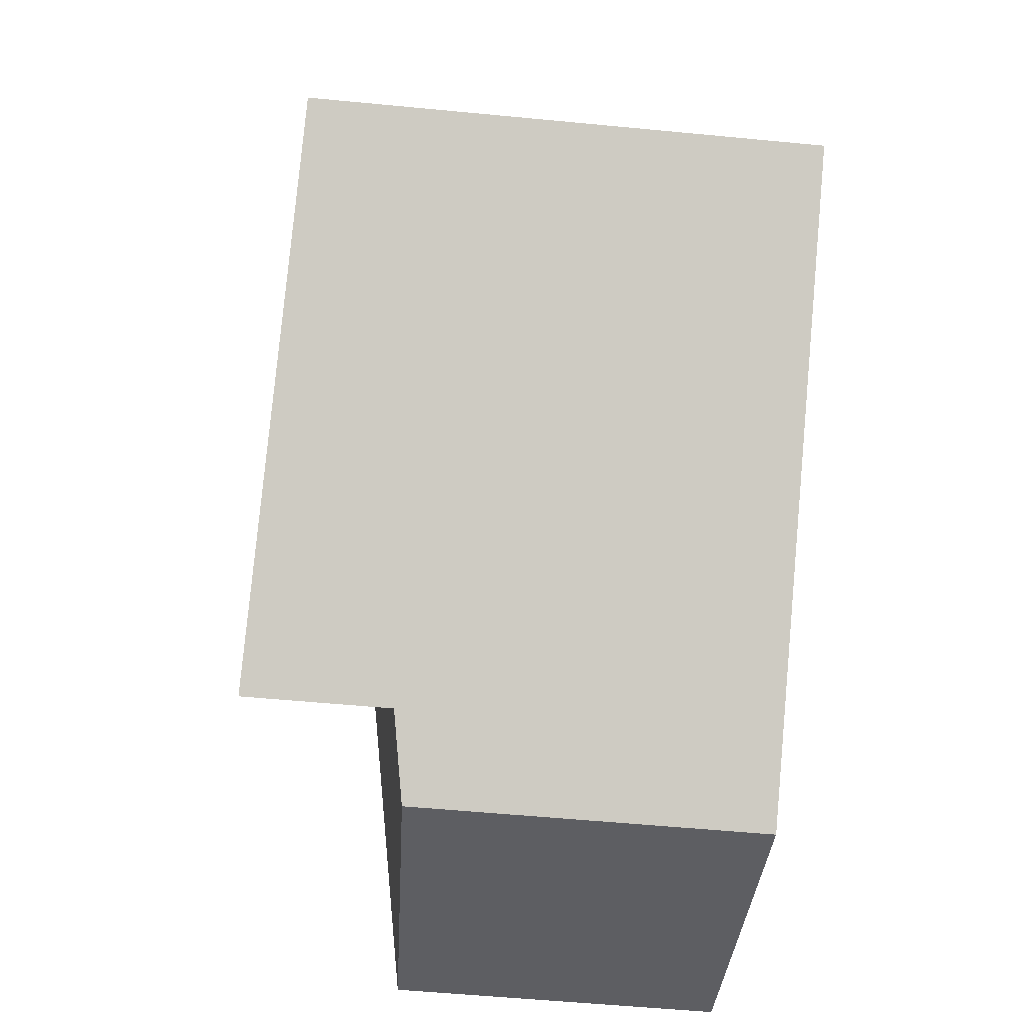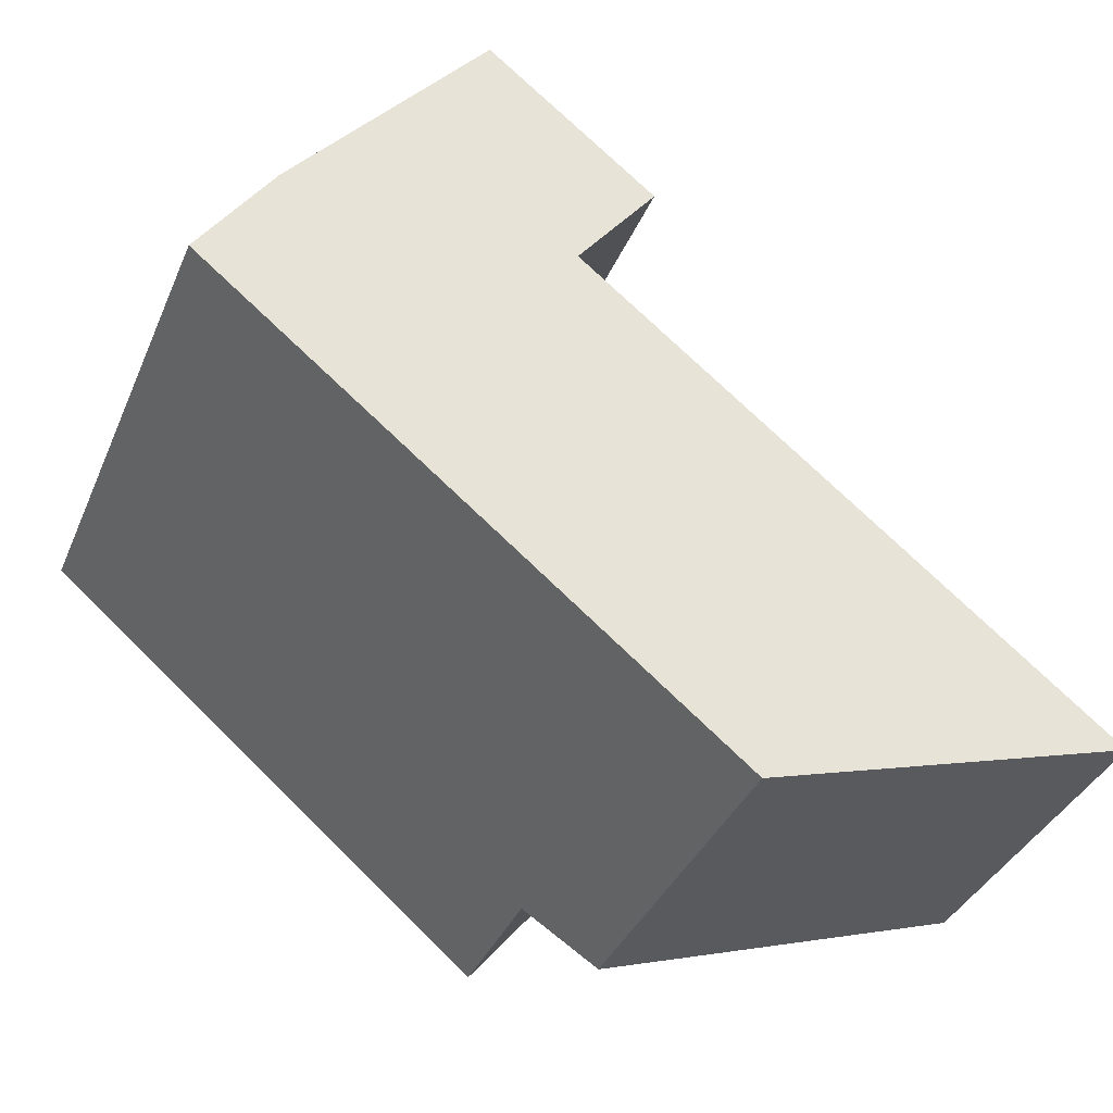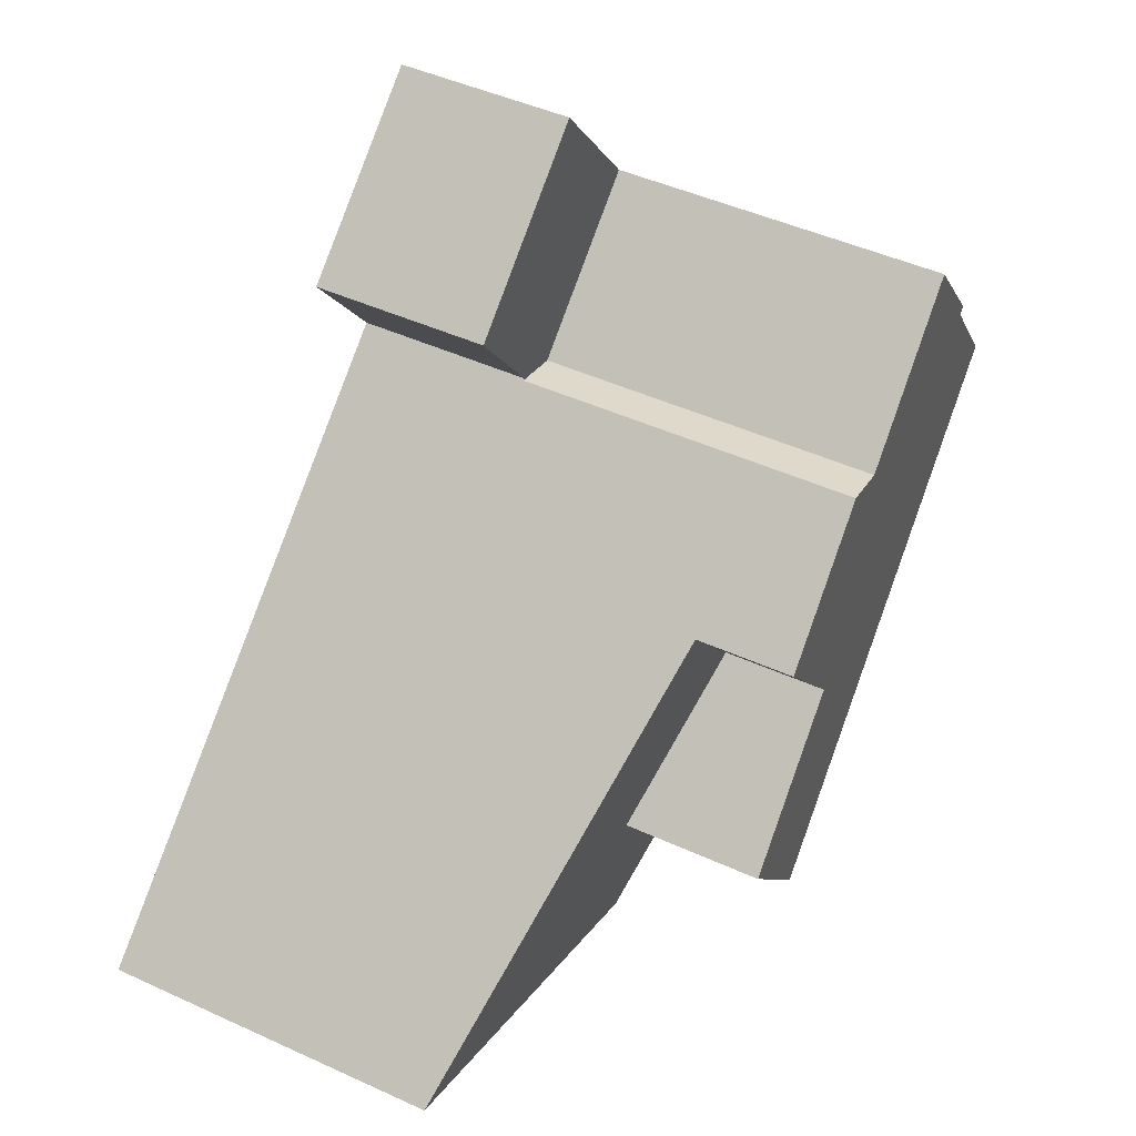
<metadata>
{"format":"obj","ext":"obj","renderer":"f3d","projection":"perspective","resolution":1024,"background":"white","views":[{"elev":-55.3,"azim":84.2,"up":"+Y"},{"elev":-36.9,"azim":158.7,"up":"+Y"},{"elev":47.0,"azim":-62.7,"up":"+Y"}]}
</metadata>
<code>
v 48.57 72.87 2.686
v 47.19 74.71 2.721
v 47.31 74.81 2.717
v 33.39 67.56 -0.1369
v 39.61 65.65 0.1778
v 40.99 76.64 -2.962
v 42.36 74.8 -3.001
v 43.93 79.01 -2.981
v 48.53 72.84 2.687
v 45.61 76.47 2.763
v 45.83 76.65 2.755
v 46.97 74.79 2.728
v 44.48 75.55 2.804
v 47.19 74.72 2.721
v 45.34 75.29 2.777
v 46.09 75.88 2.75
v 46.3 76.06 2.743
v 48.52 72.85 2.687
v 43.41 68.72 2.873
v 43.41 68.71 2.873
v 40.97 71.76 2.936
v 42.47 67.96 2.907
v 42.47 67.96 2.907
v 41.13 69.63 2.942
v 43.19 68.99 2.879
v 40.83 66.64 2.967
v 39.12 68.77 3.011
v 40.44 69.84 2.963
v 42.46 67.95 2.907
v 39.31 68.92 3.004
v 45.83 76.65 2.755
v 40.03 72.93 2.961
v 40.83 66.63 2.966
v 42.33 74.78 2.877
v 37.37 70.78 0.7059
v 36.24 69.87 0.4659
v 42.33 74.78 1.753
v 45.83 76.65 2.354
v 40.03 72.93 1.268
v 40.83 66.63 0.4356
v 41 76.62 -2.963
v 42.33 74.78 -3.001
v 45.83 76.65 -3.033
v 45.61 76.47 2.763
v 45.61 76.47 2.309
v 45.61 76.47 -3.032
v 43.71 78.84 -2.98
v 43.73 78.83 -2.98
v 43.94 79 -2.982
v 41 76.62 -2.963
v 34.26 67.3 -0.0928
v 37.11 69.6 0.5098
v 40.5 72.34 2.948
v 40.5 72.34 1.228
v 38.24 70.52 0.7498
v 43.19 74.52 -3.016
v 43.19 74.52 2.851
v 43.19 74.52 1.797
v 44.48 75.55 -3.025
v 45.61 76.47 -3.032
v 45.83 76.65 -3.033
v 44.48 75.55 2.804
v 44.48 75.55 2.068
v 44.48 75.55 -3.025
v 40.97 71.76 2.936
v 40.97 71.76 1.188
v 35.12 67.03 -0.04948
v 37.97 69.33 0.5533
v 39.1 70.25 0.7933
v 40.83 66.64 2.967
v 48.56 72.88 2.686
v 40.83 66.64 0.4359
v 39.61 65.65 0.1774
v 40.03 72.93 2.961
v 40.5 72.34 2.948
v 40.03 72.93 1.268
v 40.5 72.34 1.228
v 40.97 71.76 1.188
v 41.7 70.85 2.917
v 41.7 70.85 1.126
v 40.76 70.09 2.951
v 40.76 70.09 0.9274
v 39.09 72.17 1.069
v 39.56 71.58 1.029
v 40.03 71 0.9891
v 43.59 68.87 2.866
v 43.6 68.87 2.866
v 40.44 69.84 2.963
v 40.44 69.84 0.861
v 40.83 66.63 2.966
v 37.55 70.73 0.7147
v 37.92 70.26 0.6826
v 37.45 70.85 0.7226
v 38.39 69.68 0.6429
v 38.9 69.05 0.6002
v 39.12 68.77 3.011
v 39.12 68.77 0.5811
v 40.83 66.64 0.4359
v 40.83 66.63 0.4356
v 36.46 66.62 0.01822
v 39.12 68.77 0.5811
v 46.68 74.87 2.736
v 46.81 74.98 2.732
v 47.03 75.15 2.724
v 40.76 70.09 2.951
v 41.7 70.85 2.917
v 39.31 68.92 0.621
v 40.44 69.84 0.861
v 40.76 70.09 0.9274
v 41.7 70.85 1.126
v 41.7 70.85 2.917
v 39.12 68.77 3.011
v 41.7 70.85 1.126
v 39.12 68.77 0.5811
v 42.47 67.95 2.907
v 39.31 68.92 3.004
v 39.31 68.92 0.621
v 44.08 72.77 2.831
v 45.79 70.64 2.786
v 42.88 74.27 2.862
v 43.35 73.68 2.85
v 45.79 70.64 2.786
v 42.52 74.73 -3.004
v 42.52 74.73 2.871
v 42.52 74.73 1.763
v 41.12 76.47 -2.966
v 45.17 73.65 2.791
v 46.88 71.52 2.747
v 43.97 75.14 2.822
v 43.97 75.14 1.961
v 43.97 75.14 -3.021
v 43.97 75.14 2.822
v 44.44 74.55 2.81
v 46.88 71.51 2.747
v 42.07 77.51 -2.969
v 42.08 77.49 -2.97
v 43.36 75.89 -3.005
v 43.97 75.14 -3.021
v 37.78 69.39 0.5439
v 38.29 69.8 0.6515
v 40.87 71.89 2.939
v 43.25 73.81 2.852
v 40.87 71.89 1.197
v 44.33 74.69 2.813
v 45.15 75.35 2.783
v 45.98 76.02 2.753
v 46.19 76.19 2.745
v 38.92 70.31 0.7838
v 39.93 71.13 0.9979
v 34.93 67.09 -0.05877
v 40.87 71.89 2.939
v 40.87 71.89 1.197
v 43.83 75.03 2.827
v 43.83 75.03 1.932
v 43.83 75.03 -3.02
v 45.03 73.54 2.796
v 46.74 71.41 2.752
v 43.83 75.03 2.827
v 44.2 74.58 2.818
v 44.3 74.44 2.815
v 46.74 71.4 2.752
v 41.93 77.4 -2.968
v 41.94 77.38 -2.969
v 43.07 75.99 -2.999
v 43.83 75.03 -3.02
v 45.83 74.18 2.767
v 47.54 72.05 2.723
v 44.99 75.22 2.789
v 45.1 75.09 2.786
v 44.63 75.68 2.798
v 44.81 75.45 2.794
v 44.63 75.68 2.798
v 44.63 75.68 2.1
v 44.63 75.68 -3.026
v 47.54 72.05 2.723
v 42.73 78.04 -2.974
v 42.74 78.03 -2.974
v 44.63 75.68 -3.026
v 44.72 71.98 2.814
v 45.67 72.75 2.78
v 37.64 66.26 0.07791
v 39.76 67.97 0.5268
v 41.62 69.48 2.927
v 42.34 70.06 2.901
v 46.46 73.39 2.751
v 47.45 74.19 2.715
v 45.8 72.86 2.775
v 47.53 74.25 2.712
v 41.4 69.3 2.935
v 39.76 67.97 2.994
v 40.49 68.56 2.968
v 39.76 67.97 2.994
v 39.76 67.97 0.5268
v 46.06 74.37 2.759
v 46.7 73.58 2.742
v 45.32 75.29 2.778
v 45.33 75.28 2.778
v 45.23 75.41 2.78
v 44.86 75.86 2.79
v 47.77 72.24 2.714
v 47.77 72.23 2.714
v 42.96 78.23 -2.975
v 42.97 78.22 -2.976
v 44.86 75.86 -3.027
v 44.86 75.86 2.79
v 44.86 75.86 2.15
v 44.86 75.86 -3.027
v 43.19 74.52 2.851
v 42.52 74.73 2.871
v 43.87 74.31 2.83
v 44.59 74.09 2.808
v 44.06 74.25 2.824
v 43.19 74.52 -3.016
v 42.52 74.73 -3.004
v 42.33 74.78 2.877
v 42.33 74.78 -3.001
v 43.19 74.52 2.851
v 43.19 74.52 1.797
v 43.19 74.52 -3.016
v 44.89 74 2.799
v 46.33 73.55 2.754
v 45.4 73.84 2.783
v 48.49 72.89 2.688
v 46.84 73.39 2.739
v 48.55 72.87 2.686
v 46.57 73.48 2.747
v 48.56 72.87 2.686
v 46.76 74.94 2.733
v 46.86 74.82 2.731
v 47.4 74.15 2.717
v 48.38 72.92 2.691
v 45.93 75.98 2.755
v 46.04 75.84 2.752
v 45.56 76.43 2.764
v 48.47 72.81 2.689
v 48.48 72.8 2.689
v 43.67 78.8 -2.98
v 43.68 78.79 -2.98
v 45.56 76.43 -3.032
v 45.56 76.43 2.764
v 45.56 76.43 2.298
v 45.56 76.43 -3.032
v 40.18 71.33 1.051
v 40.28 71.2 1.042
v 41.01 70.29 2.942
v 41.65 69.5 2.926
v 41.01 70.29 0.9805
v 42.72 68.16 2.898
v 42.72 68.16 2.898
v 41.01 70.29 2.942
v 41.01 70.29 0.9805
v 41.68 69.46 2.925
v 39.34 72.37 1.122
v 39.81 71.78 1.082
v 41.07 70.35 2.94
v 41.07 70.35 0.994
v 40.93 70.39 0.9869
v 40.38 70.56 0.9592
v 42.25 69.98 2.904
v 41.07 70.35 2.94
v 41.07 70.35 0.994
v 44.23 69.37 2.843
v 44.22 69.38 2.843
v 39.73 70.76 0.9263
v 39.54 70.82 0.9167
v 38.87 71.02 0.8827
v 38 71.29 0.8389
v 42.44 69.92 2.898
v 41.57 70.74 2.922
v 41.57 70.74 1.098
v 41.57 70.74 2.922
v 42.15 70.01 2.907
v 41.57 70.74 1.098
v 40.84 71.65 1.16
v 40.74 71.78 1.169
v 42.2 69.95 2.906
v 43.28 68.61 2.878
v 43.28 68.61 2.878
v 42.9 69.08 2.888
v 39.9 72.82 1.24
v 40.37 72.23 1.2
v 48.56 72.88 2.686
v 48.57 72.87 2.686
v 48.57 72.87 -5.977
v 48.56 72.88 -5.977
v 47.19 74.72 2.721
v 47.19 74.71 2.721
v 47.19 74.71 -5.977
v 47.19 74.72 -5.977
v 47.03 75.15 2.724
v 47.31 74.81 2.717
v 47.31 74.81 -5.977
v 47.03 75.15 -5.977
v 34.26 67.3 -0.0928
v 33.39 67.56 -0.1369
v 33.39 67.56 -5.977
v 34.26 67.3 -5.977
v 40.83 66.63 0.4356
v 39.61 65.65 0.1778
v 39.61 65.65 -5.977
v 40.83 66.63 -5.977
v 41 76.62 -2.963
v 40.99 76.64 -2.962
v 40.99 76.64 -5.977
v 41 76.62 -5.977
v 42.33 74.78 -3.001
v 42.36 74.8 -3.001
v 42.36 74.8 -5.977
v 42.33 74.78 -5.977
v 43.71 78.84 -2.98
v 43.93 79.01 -2.981
v 43.93 79.01 -5.977
v 43.71 78.84 -5.977
v 48.56 72.87 2.686
v 48.53 72.84 2.687
v 48.53 72.84 -5.977
v 48.56 72.87 -5.977
v 47.31 74.81 2.717
v 47.19 74.72 2.721
v 47.19 74.72 -5.977
v 47.31 74.81 -5.977
v 46.19 76.19 2.745
v 46.3 76.06 2.743
v 46.3 76.06 -5.977
v 46.19 76.19 -5.977
v 43.6 68.87 2.866
v 43.41 68.71 2.873
v 43.41 68.71 -5.977
v 43.6 68.87 -5.977
v 42.72 68.16 2.898
v 42.47 67.96 2.907
v 42.47 67.96 -5.977
v 42.72 68.16 -5.977
v 36.24 69.87 0.4659
v 37.37 70.78 0.7059
v 37.37 70.78 -5.977
v 36.24 69.87 -5.977
v 33.39 67.56 -0.1369
v 36.24 69.87 0.4659
v 36.24 69.87 -5.977
v 33.39 67.56 -5.977
v 41.12 76.47 -2.966
v 41 76.62 -2.963
v 41 76.62 -5.977
v 41.12 76.47 -5.977
v 43.67 78.8 -2.98
v 43.71 78.84 -2.98
v 43.71 78.84 -5.977
v 43.67 78.8 -5.977
v 43.93 79.01 -2.981
v 43.94 79 -2.982
v 43.94 79 -5.977
v 43.93 79.01 -5.977
v 41 76.62 -2.963
v 41 76.62 -2.963
v 41 76.62 -5.977
v 41 76.62 -5.977
v 34.93 67.09 -0.05877
v 34.26 67.3 -0.0928
v 34.26 67.3 -5.977
v 34.93 67.09 -5.977
v 43.94 79 -2.982
v 45.83 76.65 -3.033
v 45.83 76.65 -5.977
v 43.94 79 -5.977
v 36.46 66.62 0.01822
v 35.12 67.03 -0.04948
v 35.12 67.03 -5.977
v 36.46 66.62 -5.977
v 47.53 74.25 2.712
v 48.56 72.88 2.686
v 48.56 72.88 -5.977
v 47.53 74.25 -5.977
v 39.61 65.65 0.1778
v 39.61 65.65 0.1774
v 39.61 65.65 -5.977
v 39.61 65.65 -5.977
v 39.9 72.82 1.24
v 40.03 72.93 1.268
v 40.03 72.93 -5.977
v 39.9 72.82 -5.977
v 38 71.29 0.8389
v 39.09 72.17 1.069
v 39.09 72.17 -5.977
v 38 71.29 -5.977
v 44.23 69.37 2.843
v 43.6 68.87 2.866
v 43.6 68.87 -5.977
v 44.23 69.37 -5.977
v 42.47 67.95 2.907
v 40.83 66.63 2.966
v 40.83 66.63 -5.977
v 42.47 67.95 -5.977
v 37.37 70.78 0.7059
v 37.45 70.85 0.7226
v 37.45 70.85 -5.977
v 37.37 70.78 -5.977
v 37.64 66.26 0.07791
v 36.46 66.62 0.01822
v 36.46 66.62 -5.977
v 37.64 66.26 -5.977
v 46.3 76.06 2.743
v 47.03 75.15 2.724
v 47.03 75.15 -5.977
v 46.3 76.06 -5.977
v 42.47 67.96 2.907
v 42.47 67.95 2.907
v 42.47 67.95 -5.977
v 42.47 67.96 -5.977
v 46.74 71.4 2.752
v 45.79 70.64 2.786
v 45.79 70.64 -5.977
v 46.74 71.4 -5.977
v 42.36 74.8 -3.001
v 41.12 76.47 -2.966
v 41.12 76.47 -5.977
v 42.36 74.8 -5.977
v 47.54 72.05 2.723
v 46.88 71.51 2.747
v 46.88 71.51 -5.977
v 47.54 72.05 -5.977
v 41.93 77.4 -2.968
v 42.07 77.51 -2.969
v 42.07 77.51 -5.977
v 41.93 77.4 -5.977
v 45.83 76.65 2.755
v 46.19 76.19 2.745
v 46.19 76.19 -5.977
v 45.83 76.65 -5.977
v 35.12 67.03 -0.04948
v 34.93 67.09 -0.05877
v 34.93 67.09 -5.977
v 35.12 67.03 -5.977
v 46.88 71.51 2.747
v 46.74 71.4 2.752
v 46.74 71.4 -5.977
v 46.88 71.51 -5.977
v 40.99 76.64 -2.962
v 41.93 77.4 -2.968
v 41.93 77.4 -5.977
v 40.99 76.64 -5.977
v 47.77 72.23 2.714
v 47.54 72.05 2.723
v 47.54 72.05 -5.977
v 47.77 72.23 -5.977
v 42.07 77.51 -2.969
v 42.73 78.04 -2.974
v 42.73 78.04 -5.977
v 42.07 77.51 -5.977
v 39.61 65.65 0.1774
v 37.64 66.26 0.07791
v 37.64 66.26 -5.977
v 39.61 65.65 -5.977
v 47.19 74.71 2.721
v 47.53 74.25 2.712
v 47.53 74.25 -5.977
v 47.19 74.71 -5.977
v 48.48 72.8 2.689
v 47.77 72.23 2.714
v 47.77 72.23 -5.977
v 48.48 72.8 -5.977
v 42.73 78.04 -2.974
v 42.96 78.23 -2.975
v 42.96 78.23 -5.977
v 42.73 78.04 -5.977
v 40.03 72.93 2.961
v 42.33 74.78 2.877
v 42.33 74.78 -5.977
v 40.03 72.93 -5.977
v 48.57 72.87 2.686
v 48.56 72.87 2.686
v 48.56 72.87 -5.977
v 48.57 72.87 -5.977
v 48.53 72.84 2.687
v 48.48 72.8 2.689
v 48.48 72.8 -5.977
v 48.53 72.84 -5.977
v 42.96 78.23 -2.975
v 43.67 78.8 -2.98
v 43.67 78.8 -5.977
v 42.96 78.23 -5.977
v 43.28 68.61 2.878
v 42.72 68.16 2.898
v 42.72 68.16 -5.977
v 43.28 68.61 -5.977
v 39.09 72.17 1.069
v 39.34 72.37 1.122
v 39.34 72.37 -5.977
v 39.09 72.17 -5.977
v 45.79 70.64 2.786
v 44.23 69.37 2.843
v 44.23 69.37 -5.977
v 45.79 70.64 -5.977
v 37.45 70.85 0.7226
v 38 71.29 0.8389
v 38 71.29 -5.977
v 37.45 70.85 -5.977
v 43.41 68.71 2.873
v 43.28 68.61 2.878
v 43.28 68.61 -5.977
v 43.41 68.71 -5.977
v 39.34 72.37 1.122
v 39.9 72.82 1.24
v 39.9 72.82 -5.977
v 39.34 72.37 -5.977
v 43.93 79.01 -5.977
v 47.31 74.81 -5.977
v 47.19 74.71 -5.977
v 48.57 72.87 -5.977
v 39.61 65.65 -5.977
v 33.39 67.56 -5.977
v 42.36 74.8 -5.977
v 40.99 76.64 -5.977
f 52 36 4 51
f 168 145 171
f 188 2 14 12 186
f 232 146 10 234
f 147 11 10 146
f 228 103 16 233
f 25 19 86
f 104 17 16 103
f 86 19 20 87
f 278 20 19 277
f 183 24 189
f 29 26 90 115
f 191 30 27 190
f 189 24 28 30 191
f 173 63 62 170
f 70 33 40 72
f 92 55 91
f 174 64 63 173
f 49 8 47 48
f 44 31 38 45
f 124 57 58 125
f 45 38 43 46
f 238 48 47 237
f 138 59 137
f 125 58 56 123
f 61 49 48 60
f 239 60 48 238
f 139 52 51 150
f 54 39 32 53
f 148 55 92 140
f 88 81 82 89
f 151 65 66 152
f 107 95 101
f 225 18 9 227
f 192 70 72 193
f 281 77 76 280
f 275 143 77 281
f 257 247 261
f 251 82 81 250
f 267 93 91 55 266
f 266 55 148 265
f 108 69 94 95 107
f 264 69 108 109 258
f 194 102 15 197
f 236 9 18 235
f 91 35 36 52 92
f 93 35 91
f 94 68 95
f 116 88 89 117
f 140 92 52 139
f 101 95 68 67 100
f 98 73 5 99
f 182 101 100 181
f 229 12 103 228
f 103 12 14 3 104
f 28 24 105
f 276 259 272
f 230 186 12 229
f 113 66 65 111
f 115 23 22 29
f 117 97 96 116
f 179 118 106 184
f 215 74 75 120 209
f 142 120 75 141
f 121 21 106 118
f 263 86 87 262
f 125 37 34 124
f 123 42 37 125
f 217 153 154 218
f 218 154 155 219
f 187 127 156 180
f 129 62 63 130
f 130 63 64 131
f 159 144 132 158
f 211 156 127 220
f 161 134 128 157
f 163 136 135 162
f 165 138 137 164
f 164 137 136 163
f 139 68 94 140
f 141 21 121 142
f 160 133 144 159
f 197 15 196
f 233 16 146 232
f 146 16 17 147
f 265 148 69 264
f 150 67 68 139
f 140 94 69 148
f 152 54 53 151
f 274 78 143 275
f 153 129 130 154
f 154 130 131 155
f 180 156 118 179
f 209 120 208
f 208 120 142 210
f 212 121 118 156 211
f 157 119 122 161
f 162 6 50 163
f 163 50 41 164
f 210 142 121 212
f 222 127 187 185 221
f 168 144 133 169
f 171 13 132 144 168
f 172 13 171
f 206 173 170 205
f 207 174 173 206
f 220 127 222
f 167 128 134 175
f 176 135 136 177
f 177 136 137 59 178
f 179 119 157 180
f 181 73 98 182
f 279 25 268 259 276
f 235 18 223 231
f 268 25 86 263
f 180 157 128 187
f 223 18 225
f 277 19 25 279
f 190 26 29 191
f 191 29 22 189
f 187 128 167 185
f 193 114 112 192
f 221 185 226
f 196 145 168 169 197
f 198 145 196
f 199 172 171 145 198
f 197 169 166 194
f 200 167 175 201
f 202 176 177 203
f 203 177 178 204
f 241 206 205 240
f 242 207 206 241
f 226 185 167 200 224
f 210 159 158 208
f 211 160 212
f 213 165 164 41 126 214
f 212 160 159 210
f 214 126 7 216
f 220 133 160 211
f 221 166 222
f 222 166 169 133 220
f 231 223 186 230
f 225 71 188 186 223
f 226 195 194 166 221
f 224 195 226
f 227 1 71 225
f 228 102 229
f 229 102 194 195 230
f 230 195 224 231
f 232 198 196 15 233
f 234 199 198 232
f 233 15 102 228
f 235 200 201 236
f 237 202 203 238
f 238 203 204 239
f 231 224 200 235
f 240 44 45 241
f 241 45 46 242
f 243 149 85 244
f 245 105 24 183 246
f 248 22 23 249
f 270 256 255 269
f 246 183 252
f 252 183 189 22 248
f 253 83 84 254
f 254 84 149 243
f 258 109 247 257
f 256 251 250 255
f 257 244 85 258
f 272 259 184 106 271
f 262 122 119 263
f 264 85 149 265
f 266 84 83 267
f 265 149 84 266
f 258 85 264
f 268 184 259
f 263 119 179 184 268
f 273 110 78 274
f 269 79 80 270
f 271 260 272
f 274 244 257 261 273
f 275 243 244 274
f 272 260 245 246 276
f 277 248 249 278
f 276 246 252 279
f 279 252 248 277
f 280 253 254 281
f 281 254 243 275
f 283 284 285 282
f 287 288 289 286
f 291 292 293 290
f 295 296 297 294
f 299 300 301 298
f 303 304 305 302
f 307 308 309 306
f 311 312 313 310
f 315 316 317 314
f 319 320 321 318
f 323 324 325 322
f 327 328 329 326
f 331 332 333 330
f 335 336 337 334
f 339 340 341 338
f 343 344 345 342
f 347 348 349 346
f 351 352 353 350
f 355 356 357 354
f 359 360 361 358
f 363 364 365 362
f 367 368 369 366
f 371 372 373 370
f 375 376 377 374
f 379 380 381 378
f 383 384 385 382
f 387 388 389 386
f 391 392 393 390
f 395 396 397 394
f 399 400 401 398
f 403 404 405 402
f 407 408 409 406
f 411 412 413 410
f 415 416 417 414
f 419 420 421 418
f 423 424 425 422
f 427 428 429 426
f 431 432 433 430
f 435 436 437 434
f 439 440 441 438
f 443 444 445 442
f 447 448 449 446
f 451 452 453 450
f 455 456 457 454
f 459 460 461 458
f 463 464 465 462
f 467 468 469 466
f 471 472 473 470
f 475 476 477 474
f 479 480 481 478
f 483 484 485 482
f 487 488 489 486
f 491 492 493 490
f 495 496 497 494
f 499 500 501 498
f 503 504 505 502
f 507 508 509 510 511 512 513 506

</code>
